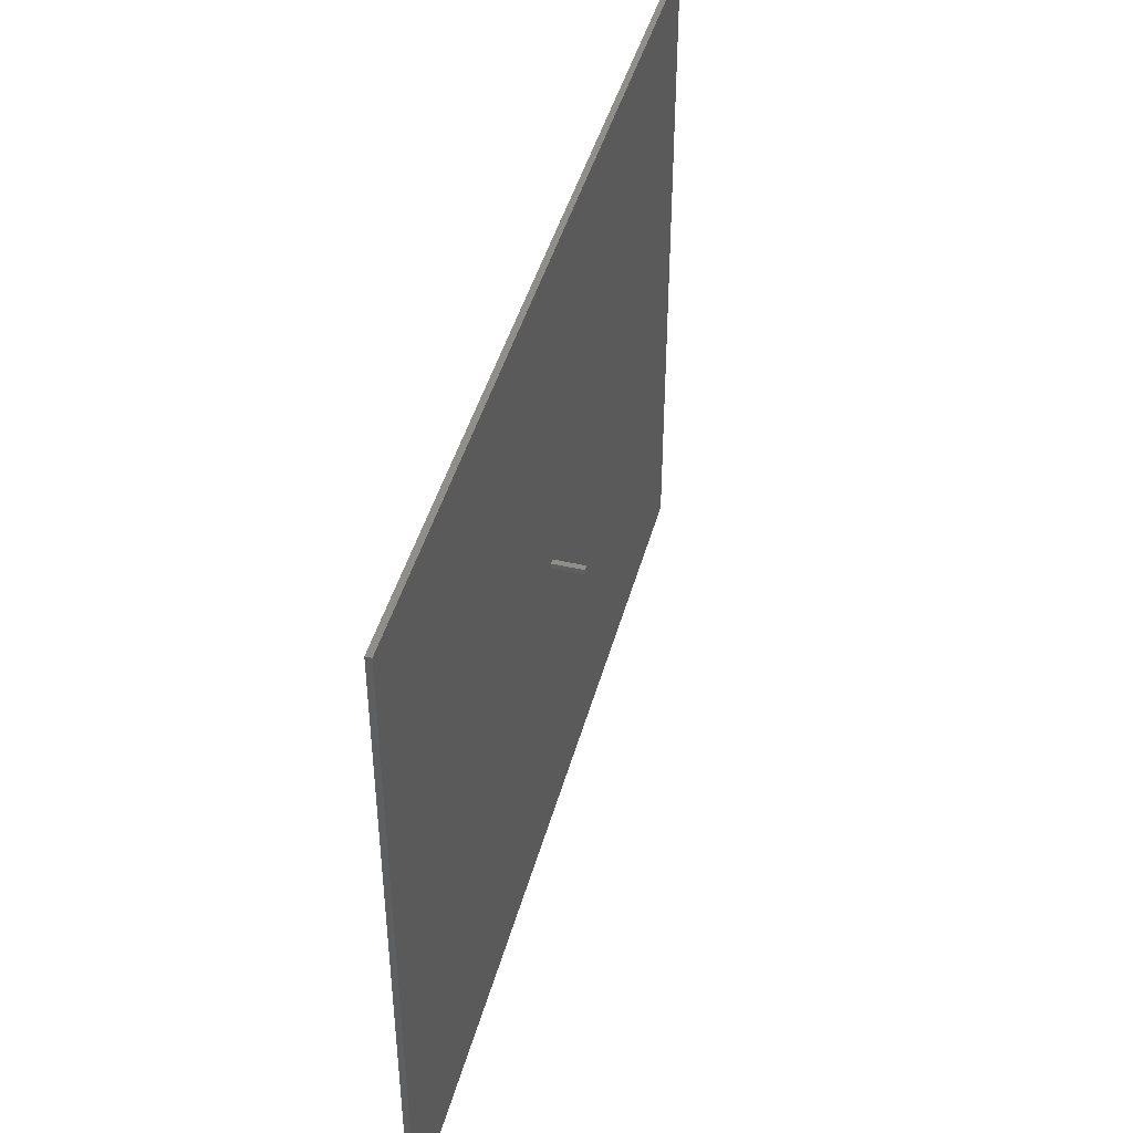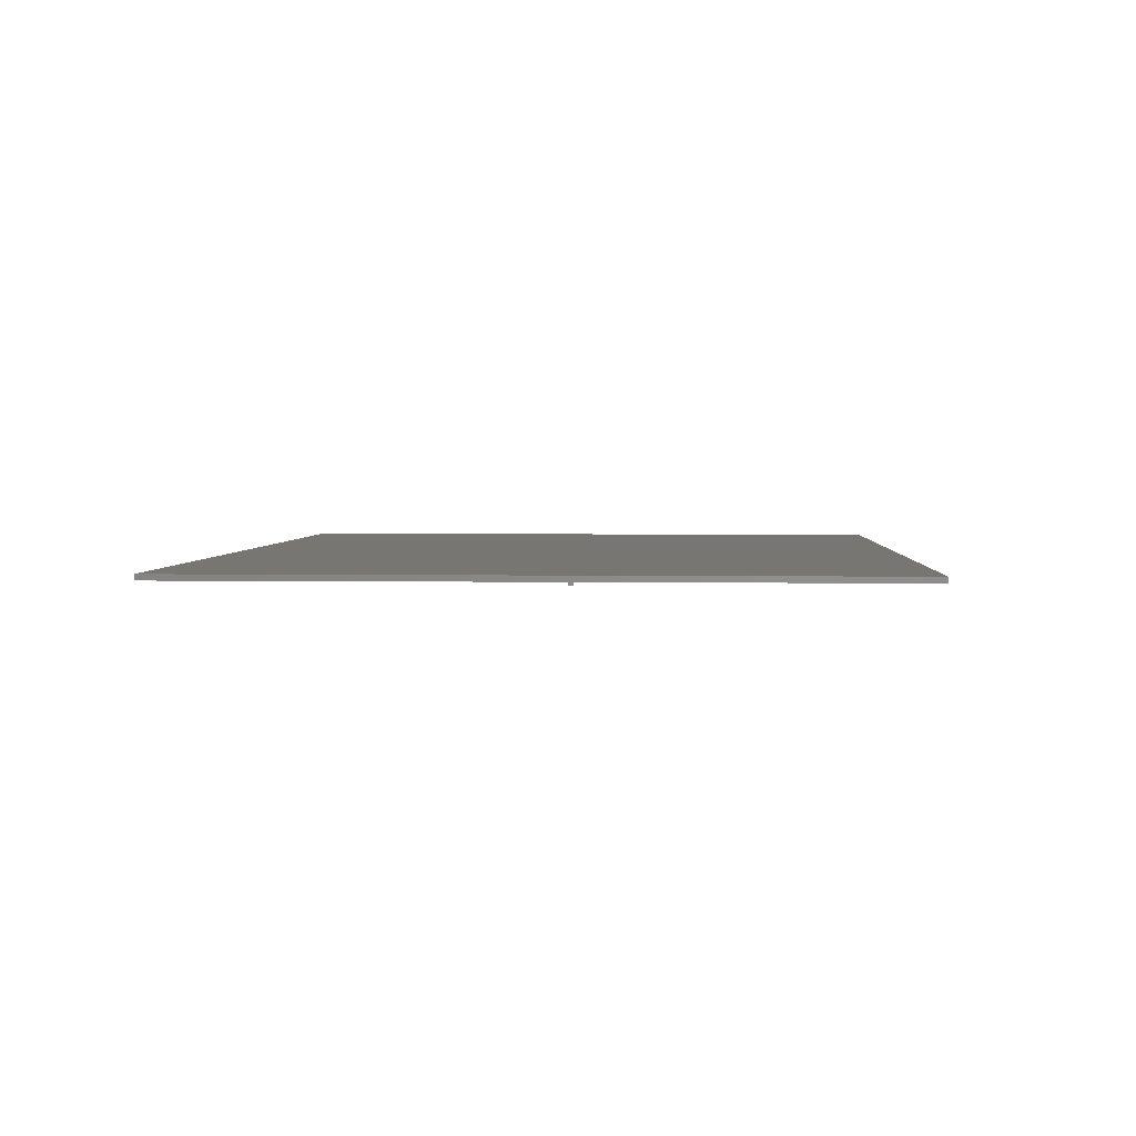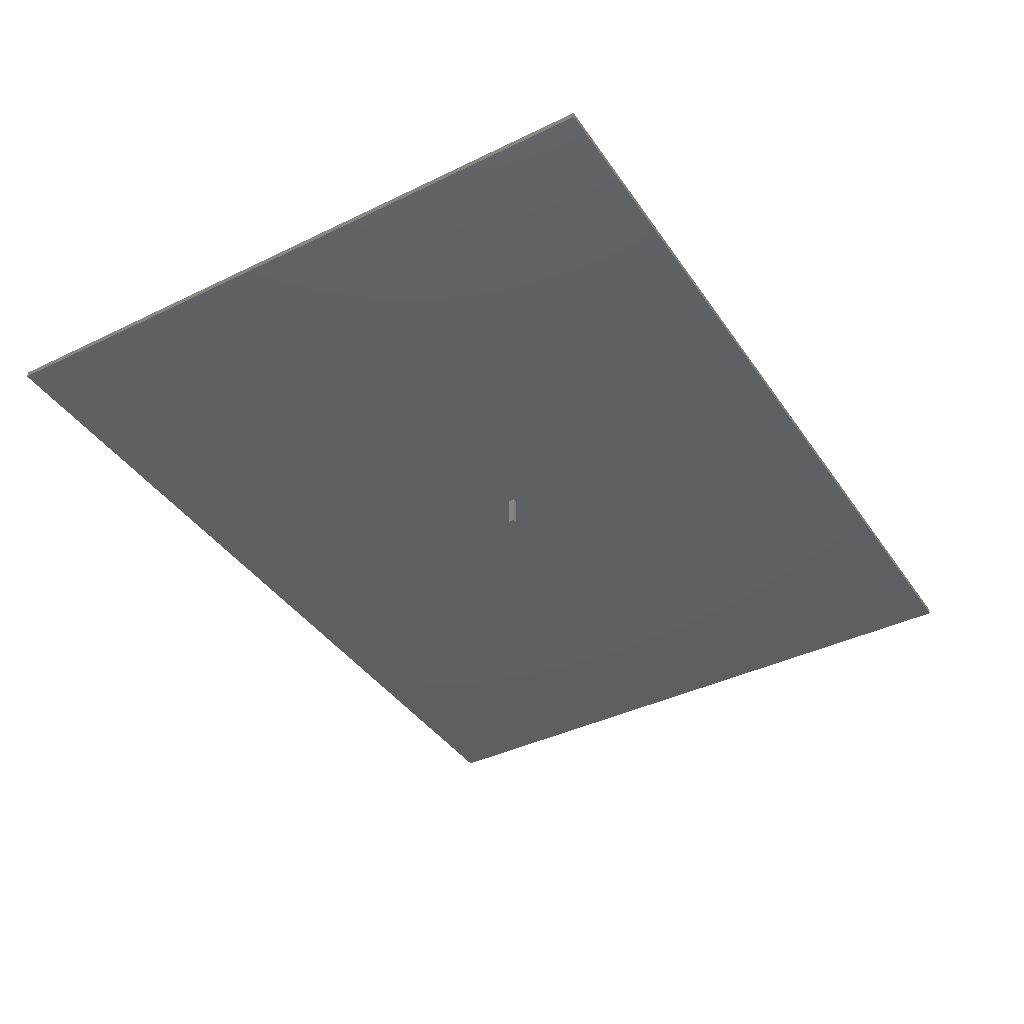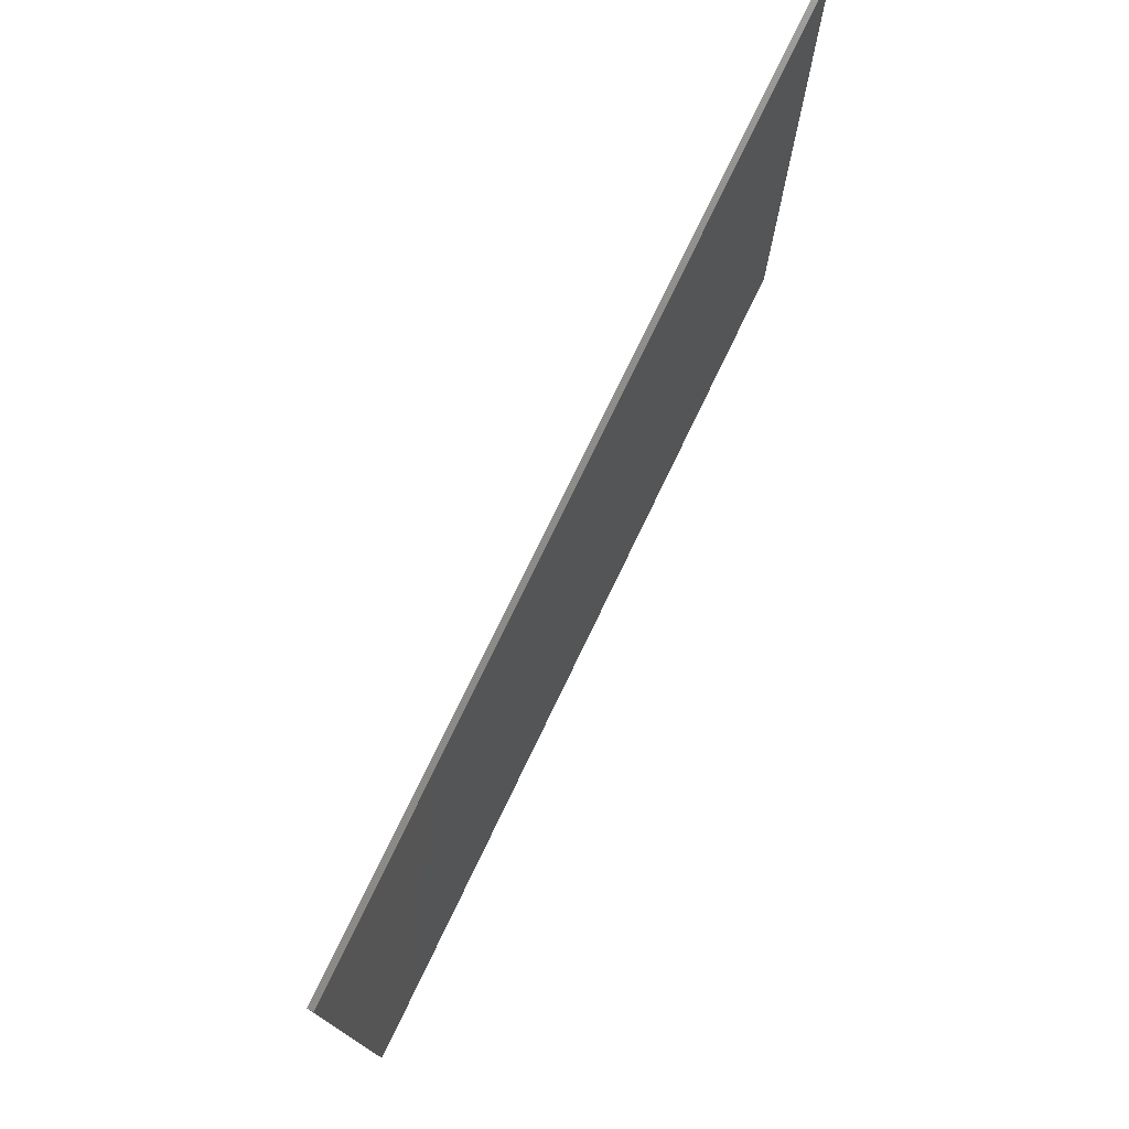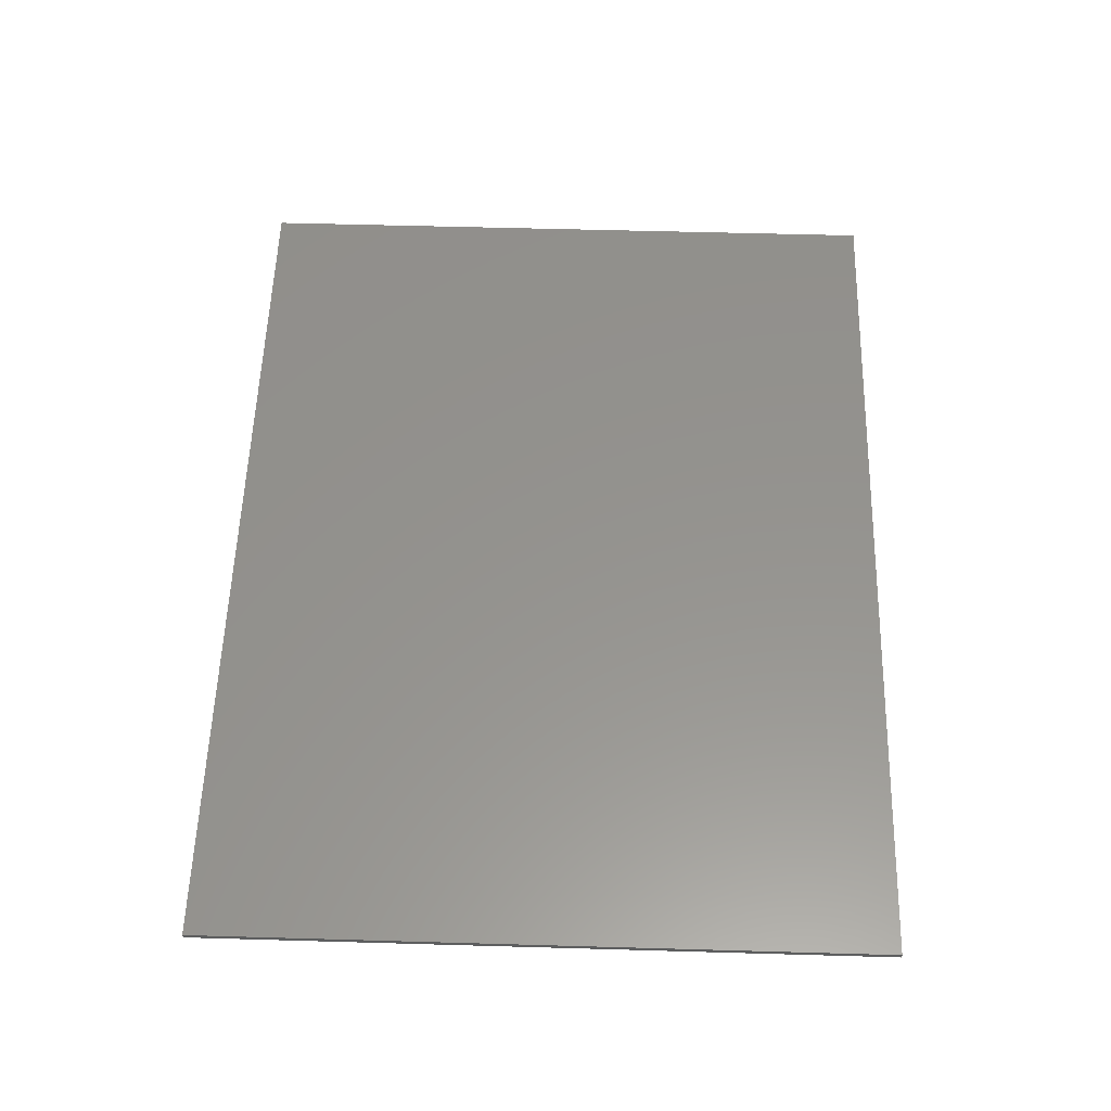
<metadata>
{"format":"stl","ext":"stl","renderer":"f3d","projection":"perspective","resolution":1024,"background":"white","views":[{"elev":44.4,"azim":105.0,"up":"+Y"},{"elev":3.1,"azim":93.3,"up":"+Z"},{"elev":-39.9,"azim":121.0,"up":"+Z"},{"elev":75.9,"azim":-64.3,"up":"+Y"},{"elev":56.5,"azim":91.7,"up":"+Z"}]}
</metadata>
<code>
# stl→obj: 16 verts, 28 faces
v -40 -30 -0.25
v -40 30 0.25
v -40 30 -0.25
v -40 -30 0.25
v 40 -30 0.25
v 40 30 0.25
v 40 30 -0.25
v 40 -30 -0.25
v 0.5 0 -0.25
v 0 0 -0.25
v 0 0.5 -0.25
v 0.5 0.5 -0.25
v 0 0 -3
v 0 0.5 -3
v 0.5 0.5 -3
v 0.5 0 -3
f 1 2 3
f 2 1 4
f 2 5 6
f 5 2 4
f 5 7 6
f 7 5 8
f 8 9 7
f 8 10 9
f 10 1 11
f 1 10 8
f 12 7 9
f 11 7 12
f 11 3 7
f 3 11 1
f 1 5 4
f 5 1 8
f 7 2 6
f 2 7 3
f 13 11 14
f 11 13 10
f 9 15 12
f 15 9 16
f 13 15 16
f 15 13 14
f 13 9 10
f 9 13 16
f 15 11 12
f 11 15 14

</code>
